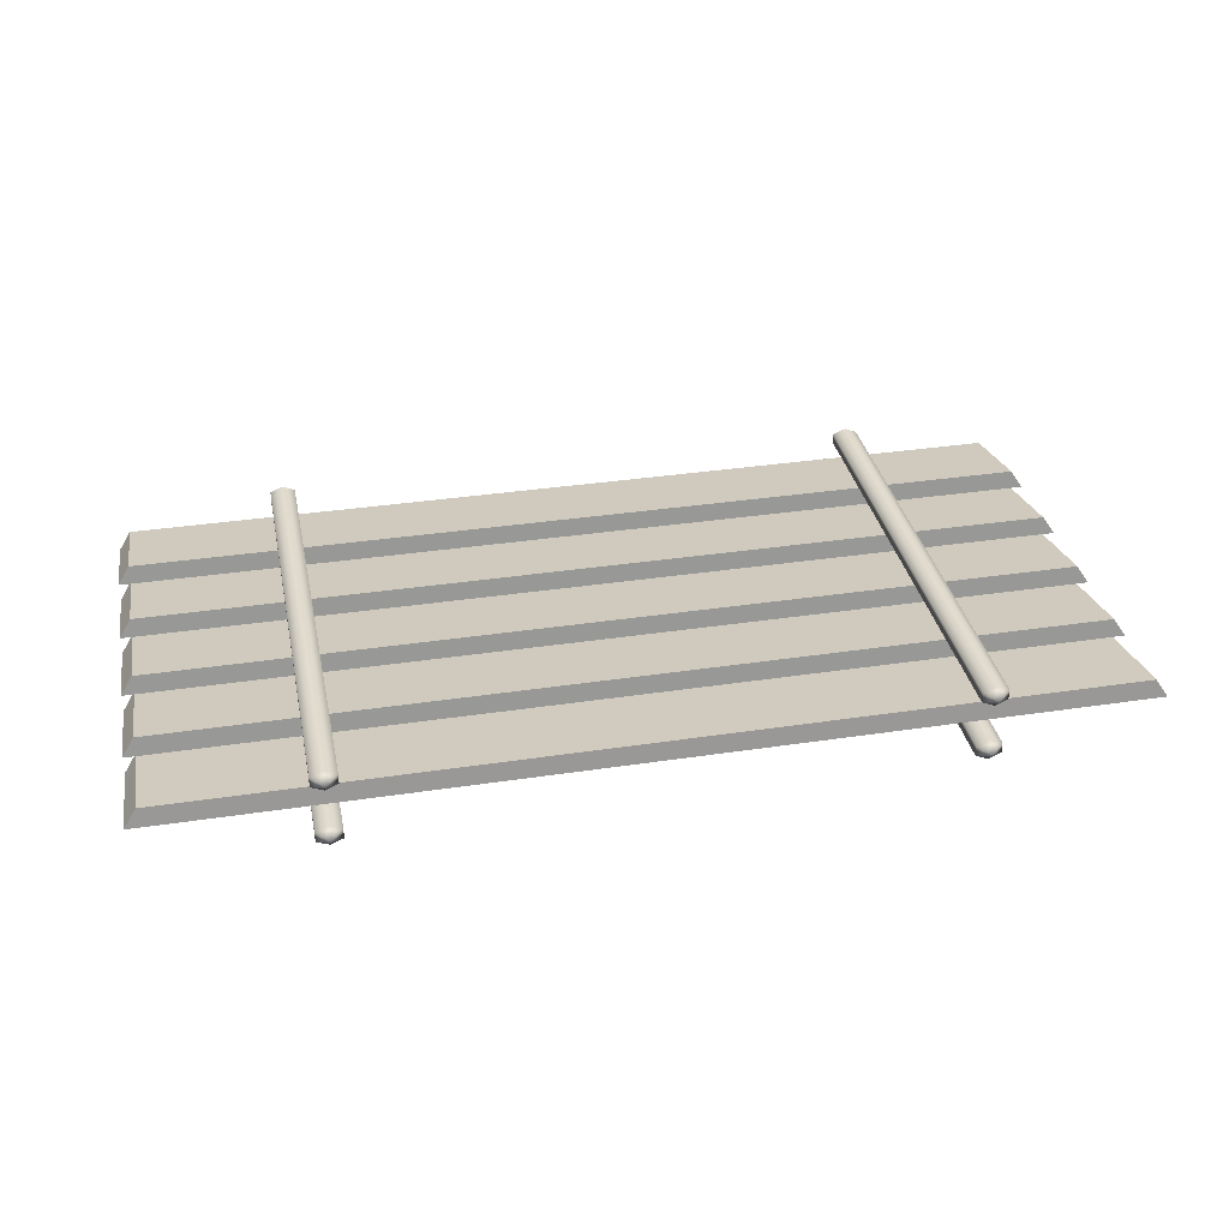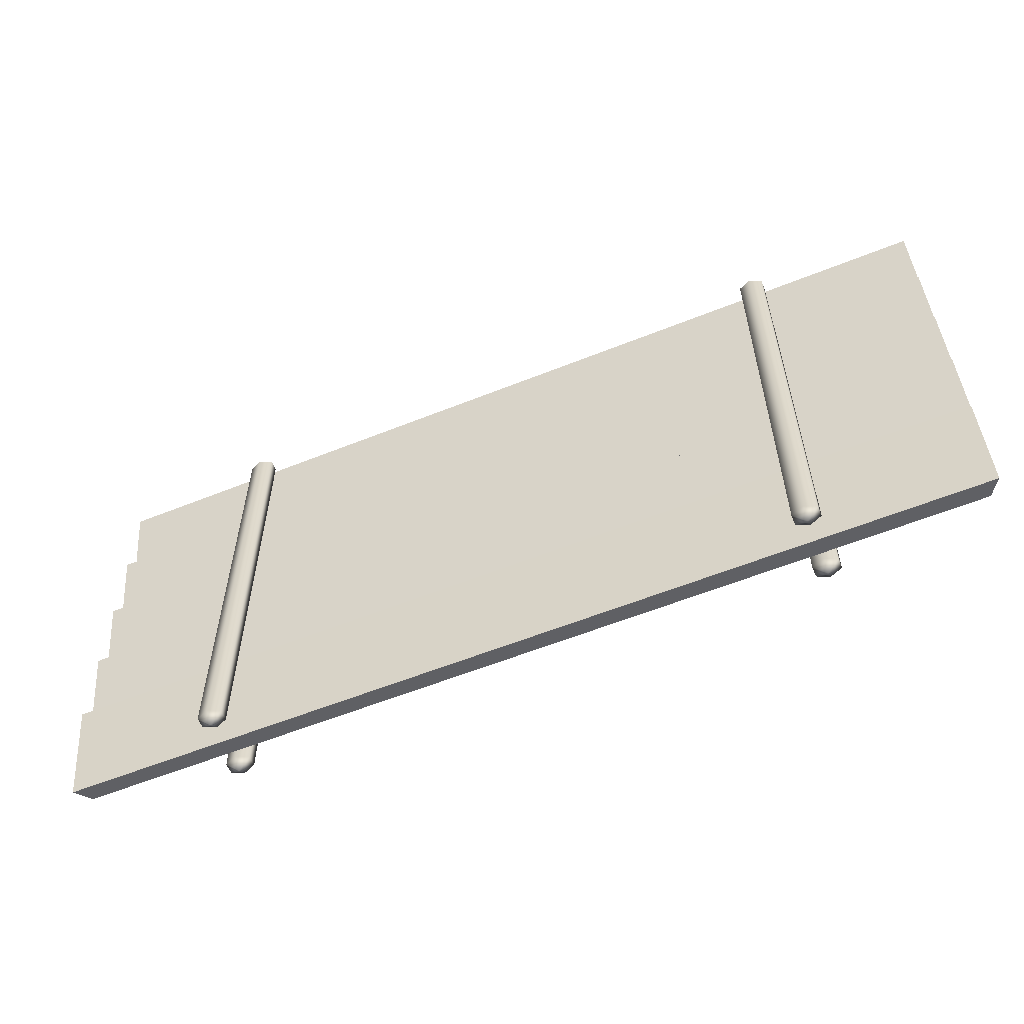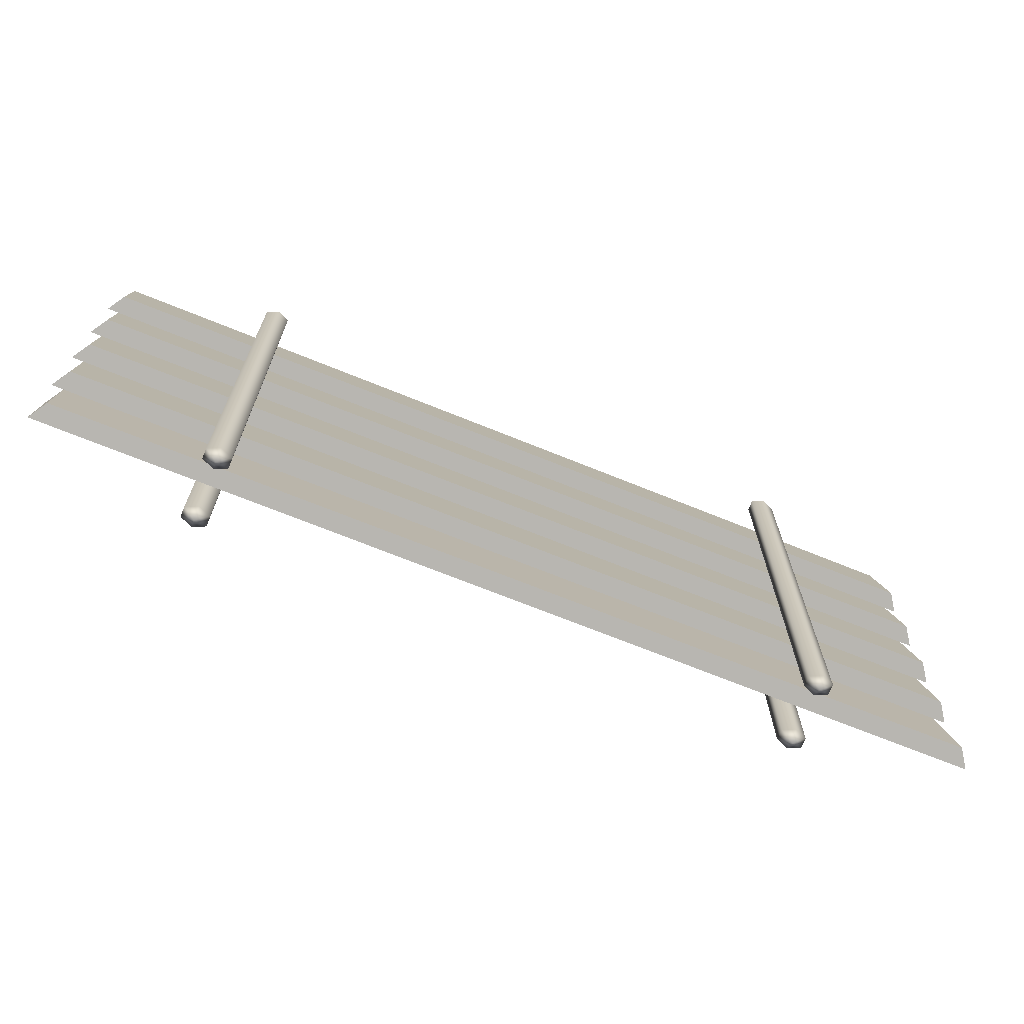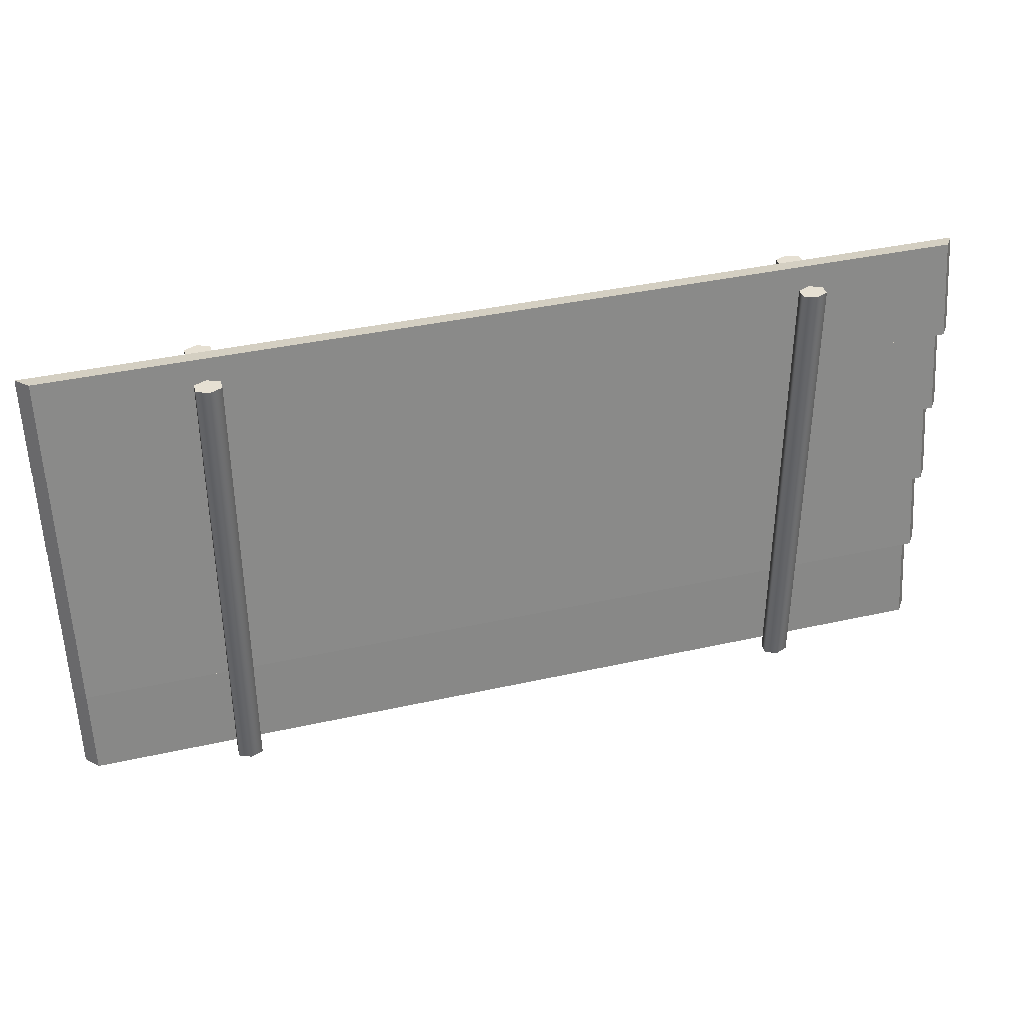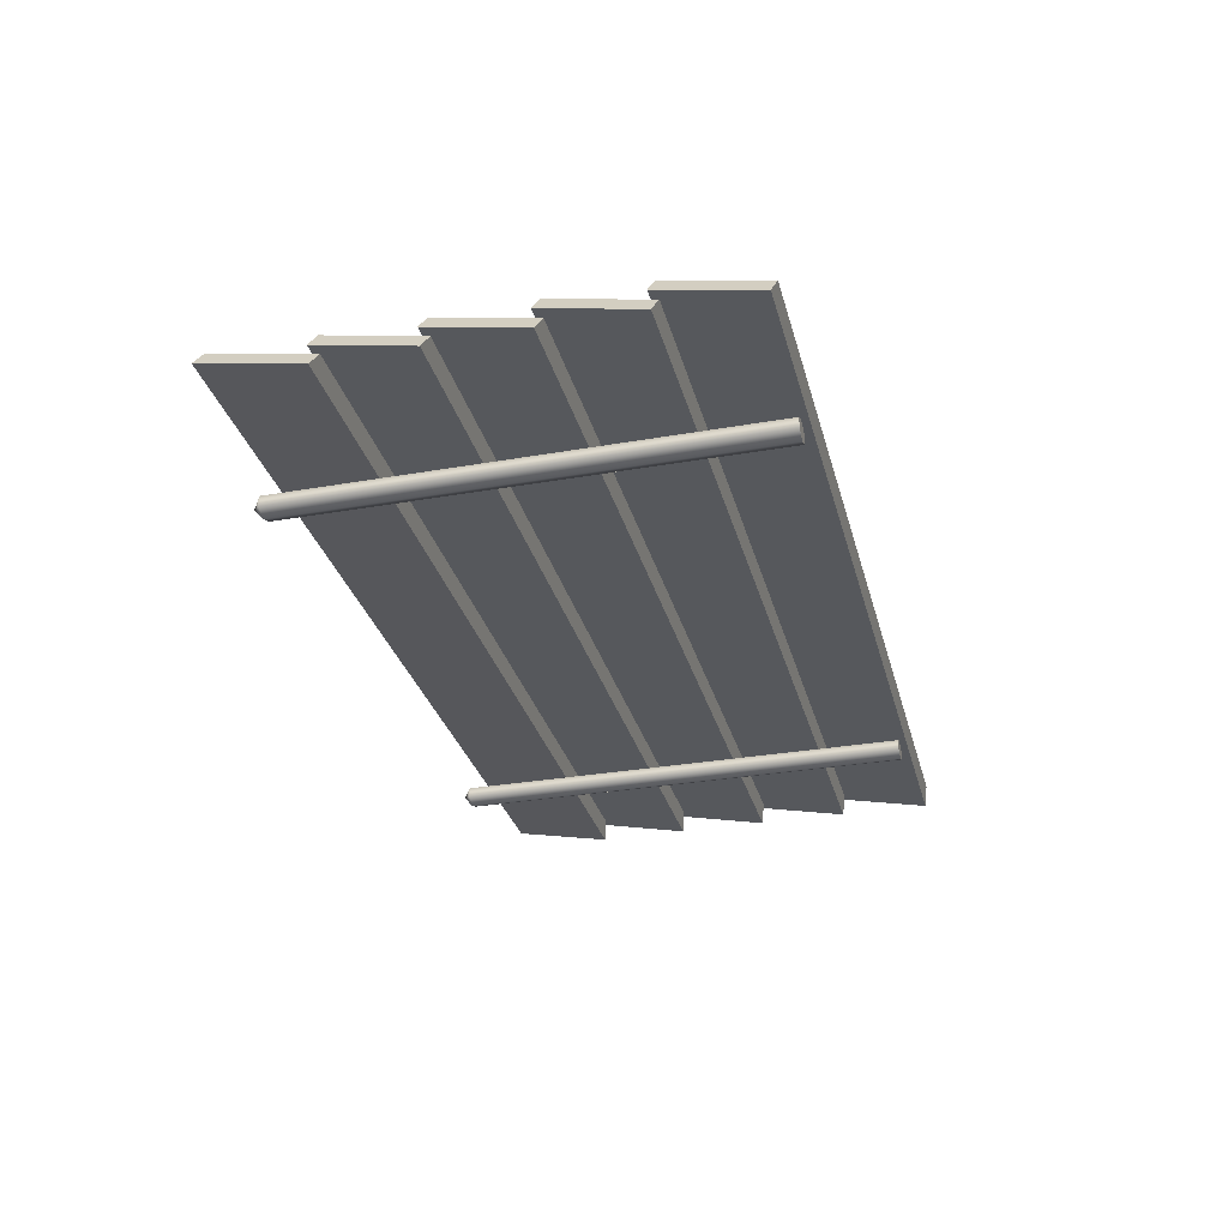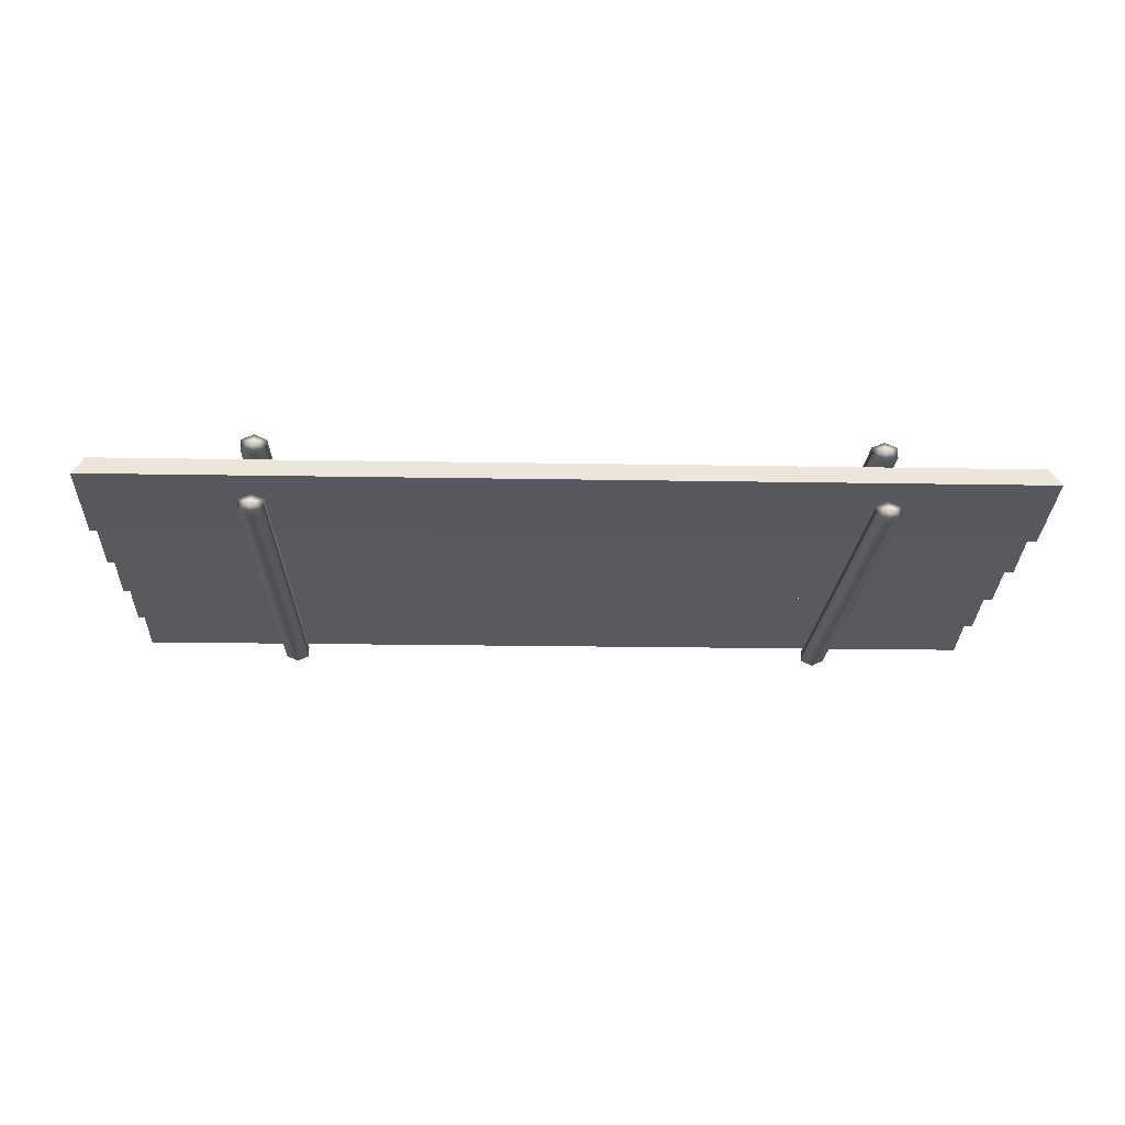
<metadata>
{"format":"obj","ext":"obj","renderer":"f3d","projection":"perspective","resolution":1024,"background":"white","views":[{"elev":34.6,"azim":-11.5,"up":"+Z"},{"elev":-58.2,"azim":-157.4,"up":"+Y"},{"elev":-69.3,"azim":-22.2,"up":"+Y"},{"elev":38.5,"azim":-15.8,"up":"+Y"},{"elev":-30.4,"azim":104.3,"up":"+Z"},{"elev":-19.5,"azim":-1.9,"up":"+Z"}]}
</metadata>
<code>
o model_4888
v -1.001 0.7837 -0.303
v 1.003 0.7837 -0.303
v 0.9772 0.7923 -0.2647
v -0.9753 0.7923 -0.2647
v -0.9753 0.7923 -0.2647
v 0.9772 0.7923 -0.2647
v 0.9772 0.9968 -0.3062
v -0.9753 0.9968 -0.3062
v -0.9753 0.9968 -0.3062
v 0.9772 0.9968 -0.3062
v 1.003 0.9883 -0.3445
v -1.001 0.9883 -0.3445
v -1.001 0.9883 -0.3445
v 1.003 0.9883 -0.3445
v 1.003 0.7837 -0.303
v -1.001 0.7837 -0.303
v 1.003 0.7837 -0.303
v 1.003 0.9883 -0.3445
v 0.9772 0.9968 -0.3062
v 0.9772 0.7923 -0.2647
v -1.001 0.9883 -0.3445
v -1.001 0.7837 -0.303
v -0.9753 0.7923 -0.2647
v -0.9753 0.9968 -0.3062
v -1.001 0.5853 -0.303
v 1.003 0.5853 -0.303
v 0.9772 0.5938 -0.2647
v -0.9753 0.5938 -0.2647
v -0.9753 0.5938 -0.2647
v 0.9772 0.5938 -0.2647
v 0.9772 0.7984 -0.3062
v -0.9753 0.7984 -0.3062
v -0.9753 0.7984 -0.3062
v 0.9772 0.7984 -0.3062
v 1.003 0.7898 -0.3445
v -1.001 0.7898 -0.3445
v -1.001 0.7898 -0.3445
v 1.003 0.7898 -0.3445
v 1.003 0.5853 -0.303
v -1.001 0.5853 -0.303
v 1.003 0.5853 -0.303
v 1.003 0.7898 -0.3445
v 0.9772 0.7984 -0.3062
v 0.9772 0.5938 -0.2647
v -1.001 0.7898 -0.3445
v -1.001 0.5853 -0.303
v -0.9753 0.5938 -0.2647
v -0.9753 0.7984 -0.3062
v -1.001 0.3868 -0.303
v 1.003 0.3868 -0.303
v 0.9772 0.3953 -0.2647
v -0.9753 0.3953 -0.2647
v -0.9753 0.3953 -0.2647
v 0.9772 0.3953 -0.2647
v 0.9772 0.5999 -0.3062
v -0.9753 0.5999 -0.3062
v -0.9753 0.5999 -0.3062
v 0.9772 0.5999 -0.3062
v 1.003 0.5914 -0.3445
v -1.001 0.5914 -0.3445
v -1.001 0.5914 -0.3445
v 1.003 0.5914 -0.3445
v 1.003 0.3868 -0.303
v -1.001 0.3868 -0.303
v 1.003 0.3868 -0.303
v 1.003 0.5914 -0.3445
v 0.9772 0.5999 -0.3062
v 0.9772 0.3953 -0.2647
v -1.001 0.5914 -0.3445
v -1.001 0.3868 -0.303
v -0.9753 0.3953 -0.2647
v -0.9753 0.5999 -0.3062
v -1.001 0.1883 -0.303
v 1.003 0.1883 -0.303
v 0.9772 0.1968 -0.2647
v -0.9753 0.1968 -0.2647
v -0.9753 0.1968 -0.2647
v 0.9772 0.1968 -0.2647
v 0.9772 0.4014 -0.3062
v -0.9753 0.4014 -0.3062
v -0.9753 0.4014 -0.3062
v 0.9772 0.4014 -0.3062
v 1.003 0.3929 -0.3445
v -1.001 0.3929 -0.3445
v -1.001 0.3929 -0.3445
v 1.003 0.3929 -0.3445
v 1.003 0.1883 -0.303
v -1.001 0.1883 -0.303
v 1.003 0.1883 -0.303
v 1.003 0.3929 -0.3445
v 0.9772 0.4014 -0.3062
v 0.9772 0.1968 -0.2647
v -1.001 0.3929 -0.3445
v -1.001 0.1883 -0.303
v -0.9753 0.1968 -0.2647
v -0.9753 0.4014 -0.3062
v -1.001 -0.02287 -0.303
v 1.003 -0.02287 -0.303
v 0.9772 -0.01417 -0.2647
v -0.9753 -0.01417 -0.2647
v -0.9753 -0.01417 -0.2647
v 0.9772 -0.01417 -0.2647
v 0.9772 0.2029 -0.3062
v -0.9753 0.2029 -0.3062
v -0.9753 0.2029 -0.3062
v 0.9772 0.2029 -0.3062
v 1.003 0.1944 -0.3445
v -1.001 0.1944 -0.3445
v -1.001 0.1944 -0.3445
v 1.003 0.1944 -0.3445
v 1.003 -0.02287 -0.303
v -1.001 -0.02287 -0.303
v 1.003 -0.02287 -0.303
v 1.003 0.1944 -0.3445
v 0.9772 0.2029 -0.3062
v 0.9772 -0.01417 -0.2647
v -1.001 0.1944 -0.3445
v -1.001 -0.02287 -0.303
v -0.9753 -0.01417 -0.2647
v -0.9753 0.2029 -0.3062
v -0.6372 -0.03243 -0.2637
v -0.6637 -0.03243 -0.2522
v -0.6637 0.9744 -0.2522
v -0.6372 0.9744 -0.2637
v -0.6637 -0.03243 -0.2293
v -0.6637 0.9744 -0.2293
v -0.6372 -0.03243 -0.2179
v -0.6372 0.9744 -0.2179
v -0.6106 -0.03243 -0.2293
v -0.6106 0.9744 -0.2293
v -0.6106 -0.03243 -0.2522
v -0.6106 0.9744 -0.2522
v -0.6372 -0.03243 -0.2637
v -0.6372 0.9744 -0.2637
v -0.6372 -0.03243 -0.3471
v -0.6372 0.9744 -0.3471
v -0.6637 0.9744 -0.3585
v -0.6637 -0.03243 -0.3585
v -0.6637 0.9744 -0.3814
v -0.6637 -0.03243 -0.3814
v -0.6372 0.9744 -0.3929
v -0.6372 -0.03243 -0.3929
v -0.6106 0.9744 -0.3814
v -0.6106 -0.03243 -0.3814
v -0.6106 0.9744 -0.3585
v -0.6106 -0.03243 -0.3585
v -0.6372 0.9744 -0.3471
v -0.6372 -0.03243 -0.3471
v 0.6397 -0.03243 -0.2637
v 0.6131 -0.03243 -0.2522
v 0.6131 0.9744 -0.2522
v 0.6397 0.9744 -0.2637
v 0.6131 -0.03243 -0.2293
v 0.6131 0.9744 -0.2293
v 0.6397 -0.03243 -0.2179
v 0.6397 0.9744 -0.2179
v 0.6662 -0.03243 -0.2293
v 0.6662 0.9744 -0.2293
v 0.6662 -0.03243 -0.2522
v 0.6662 0.9744 -0.2522
v 0.6397 -0.03243 -0.2637
v 0.6397 0.9744 -0.2637
v 0.6397 -0.03243 -0.3471
v 0.6397 0.9744 -0.3471
v 0.6131 0.9744 -0.3585
v 0.6131 -0.03243 -0.3585
v 0.6131 0.9744 -0.3814
v 0.6131 -0.03243 -0.3814
v 0.6397 0.9744 -0.3929
v 0.6397 -0.03243 -0.3929
v 0.6662 0.9744 -0.3814
v 0.6662 -0.03243 -0.3814
v 0.6662 0.9744 -0.3585
v 0.6662 -0.03243 -0.3585
v 0.6397 0.9744 -0.3471
v 0.6397 -0.03243 -0.3471
v 0.6131 -0.03243 -0.2522
v 0.6397 -0.03243 -0.2637
v 0.6397 -0.05205 -0.2408
v 0.6131 -0.03243 -0.2293
v 0.6131 -0.03243 -0.2522
v 0.6397 -0.05205 -0.2408
v 0.6397 -0.03243 -0.2179
v 0.6131 -0.03243 -0.2293
v 0.6662 -0.03243 -0.2293
v 0.6397 -0.03243 -0.2179
v 0.6662 -0.03243 -0.2522
v 0.6662 -0.03243 -0.2293
v 0.6397 -0.03243 -0.2637
v 0.6662 -0.03243 -0.2522
v 0.6131 -0.03243 -0.3814
v 0.6397 -0.03243 -0.3929
v 0.6397 -0.05205 -0.37
v 0.6131 -0.03243 -0.3585
v 0.6131 -0.03243 -0.3814
v 0.6397 -0.05205 -0.37
v 0.6397 -0.03243 -0.3471
v 0.6131 -0.03243 -0.3585
v 0.6662 -0.03243 -0.3585
v 0.6397 -0.03243 -0.3471
v 0.6662 -0.03243 -0.3814
v 0.6662 -0.03243 -0.3585
v 0.6397 -0.03243 -0.3929
v 0.6662 -0.03243 -0.3814
v -0.6637 -0.03243 -0.2522
v -0.6372 -0.03243 -0.2637
v -0.6372 -0.05205 -0.2408
v -0.6637 -0.03243 -0.2293
v -0.6637 -0.03243 -0.2522
v -0.6372 -0.05205 -0.2408
v -0.6372 -0.03243 -0.2179
v -0.6637 -0.03243 -0.2293
v -0.6106 -0.03243 -0.2293
v -0.6372 -0.03243 -0.2179
v -0.6106 -0.03243 -0.2522
v -0.6106 -0.03243 -0.2293
v -0.6372 -0.03243 -0.2637
v -0.6106 -0.03243 -0.2522
v -0.6637 -0.03243 -0.3814
v -0.6372 -0.03243 -0.3929
v -0.6372 -0.05205 -0.37
v -0.6637 -0.03243 -0.3585
v -0.6637 -0.03243 -0.3814
v -0.6372 -0.05205 -0.37
v -0.6372 -0.03243 -0.3471
v -0.6637 -0.03243 -0.3585
v -0.6106 -0.03243 -0.3585
v -0.6372 -0.03243 -0.3471
v -0.6106 -0.03243 -0.3814
v -0.6106 -0.03243 -0.3585
v -0.6372 -0.03243 -0.3929
v -0.6106 -0.03243 -0.3814
v 0.6397 0.9744 -0.2637
v 0.6397 0.9744 -0.2179
v 0.6662 0.9744 -0.2293
v 0.6662 0.9744 -0.2522
v 0.6131 0.9744 -0.3585
v 0.6397 0.9744 -0.3471
v 0.6397 0.9744 -0.3929
v 0.6131 0.9744 -0.3814
v -0.6637 0.9744 -0.3585
v -0.6372 0.9744 -0.3471
v -0.6372 0.9744 -0.3929
v -0.6637 0.9744 -0.3814
v -0.6372 0.9744 -0.2637
v -0.6372 0.9744 -0.2179
v -0.6106 0.9744 -0.2293
v -0.6106 0.9744 -0.2522
v -0.6372 0.9744 -0.2637
v -0.6637 0.9744 -0.2522
v -0.6637 0.9744 -0.2293
v -0.6372 0.9744 -0.2179
v -0.6372 0.9744 -0.3929
v -0.6372 0.9744 -0.3471
v -0.6106 0.9744 -0.3585
v -0.6106 0.9744 -0.3814
v 0.6397 0.9744 -0.2637
v 0.6131 0.9744 -0.2522
v 0.6131 0.9744 -0.2293
v 0.6397 0.9744 -0.2179
v 0.6397 0.9744 -0.3929
v 0.6397 0.9744 -0.3471
v 0.6662 0.9744 -0.3585
v 0.6662 0.9744 -0.3814
g surface_000
f 21 23 24
f 21 22 23
f 17 19 20
f 17 18 19
f 13 15 16
f 13 14 15
f 9 11 12
f 9 10 11
f 5 7 8
f 5 6 7
f 1 3 4
f 1 2 3
f 45 47 48
f 45 46 47
f 41 43 44
f 41 42 43
f 37 39 40
f 37 38 39
f 33 35 36
f 33 34 35
f 29 31 32
f 29 30 31
f 25 27 28
f 25 26 27
f 69 71 72
f 69 70 71
f 65 67 68
f 65 66 67
f 61 63 64
f 61 62 63
f 57 59 60
f 57 58 59
f 53 55 56
f 53 54 55
f 49 51 52
f 49 50 51
f 93 95 96
f 93 94 95
f 89 91 92
f 89 90 91
f 85 87 88
f 85 86 87
f 81 83 84
f 81 82 83
f 77 79 80
f 77 78 79
f 73 75 76
f 73 74 75
f 117 119 120
f 117 118 119
f 113 115 116
f 113 114 115
f 109 111 112
f 109 110 111
f 105 107 108
f 105 106 107
f 101 103 104
f 101 102 103
f 97 99 100
f 97 98 99
f 231 232 224
f 229 230 221
f 227 228 224
f 225 226 221
f 222 223 224
f 219 220 221
f 217 218 210
f 215 216 207
f 213 214 210
f 211 212 207
f 208 209 210
f 205 206 207
f 203 204 196
f 201 202 193
f 199 200 196
f 197 198 193
f 194 195 196
f 191 192 193
f 189 190 182
f 187 188 179
f 185 186 182
f 183 184 179
f 180 181 182
f 177 178 179
f 261 263 264
f 261 262 263
f 257 259 260
f 257 258 259
f 253 255 256
f 253 254 255
f 249 251 252
f 249 250 251
f 245 247 248
f 245 246 247
f 241 243 244
f 241 242 243
f 237 239 240
f 237 238 239
f 233 235 236
f 233 234 235
f 174 175 176
f 174 173 175
f 172 173 174
f 172 171 173
f 170 171 172
f 170 169 171
f 168 169 170
f 168 167 169
f 166 167 168
f 166 165 167
f 163 165 166
f 163 164 165
f 159 161 162
f 159 162 160
f 157 159 160
f 157 160 158
f 155 157 158
f 155 158 156
f 153 155 156
f 153 156 154
f 150 153 154
f 150 154 151
f 149 150 151
f 149 151 152
f 146 147 148
f 146 145 147
f 144 145 146
f 144 143 145
f 142 143 144
f 142 141 143
f 140 141 142
f 140 139 141
f 138 139 140
f 138 137 139
f 135 137 138
f 135 136 137
f 131 133 134
f 131 134 132
f 129 131 132
f 129 132 130
f 127 129 130
f 127 130 128
f 125 127 128
f 125 128 126
f 122 125 126
f 122 126 123
f 121 122 123
f 121 123 124

</code>
